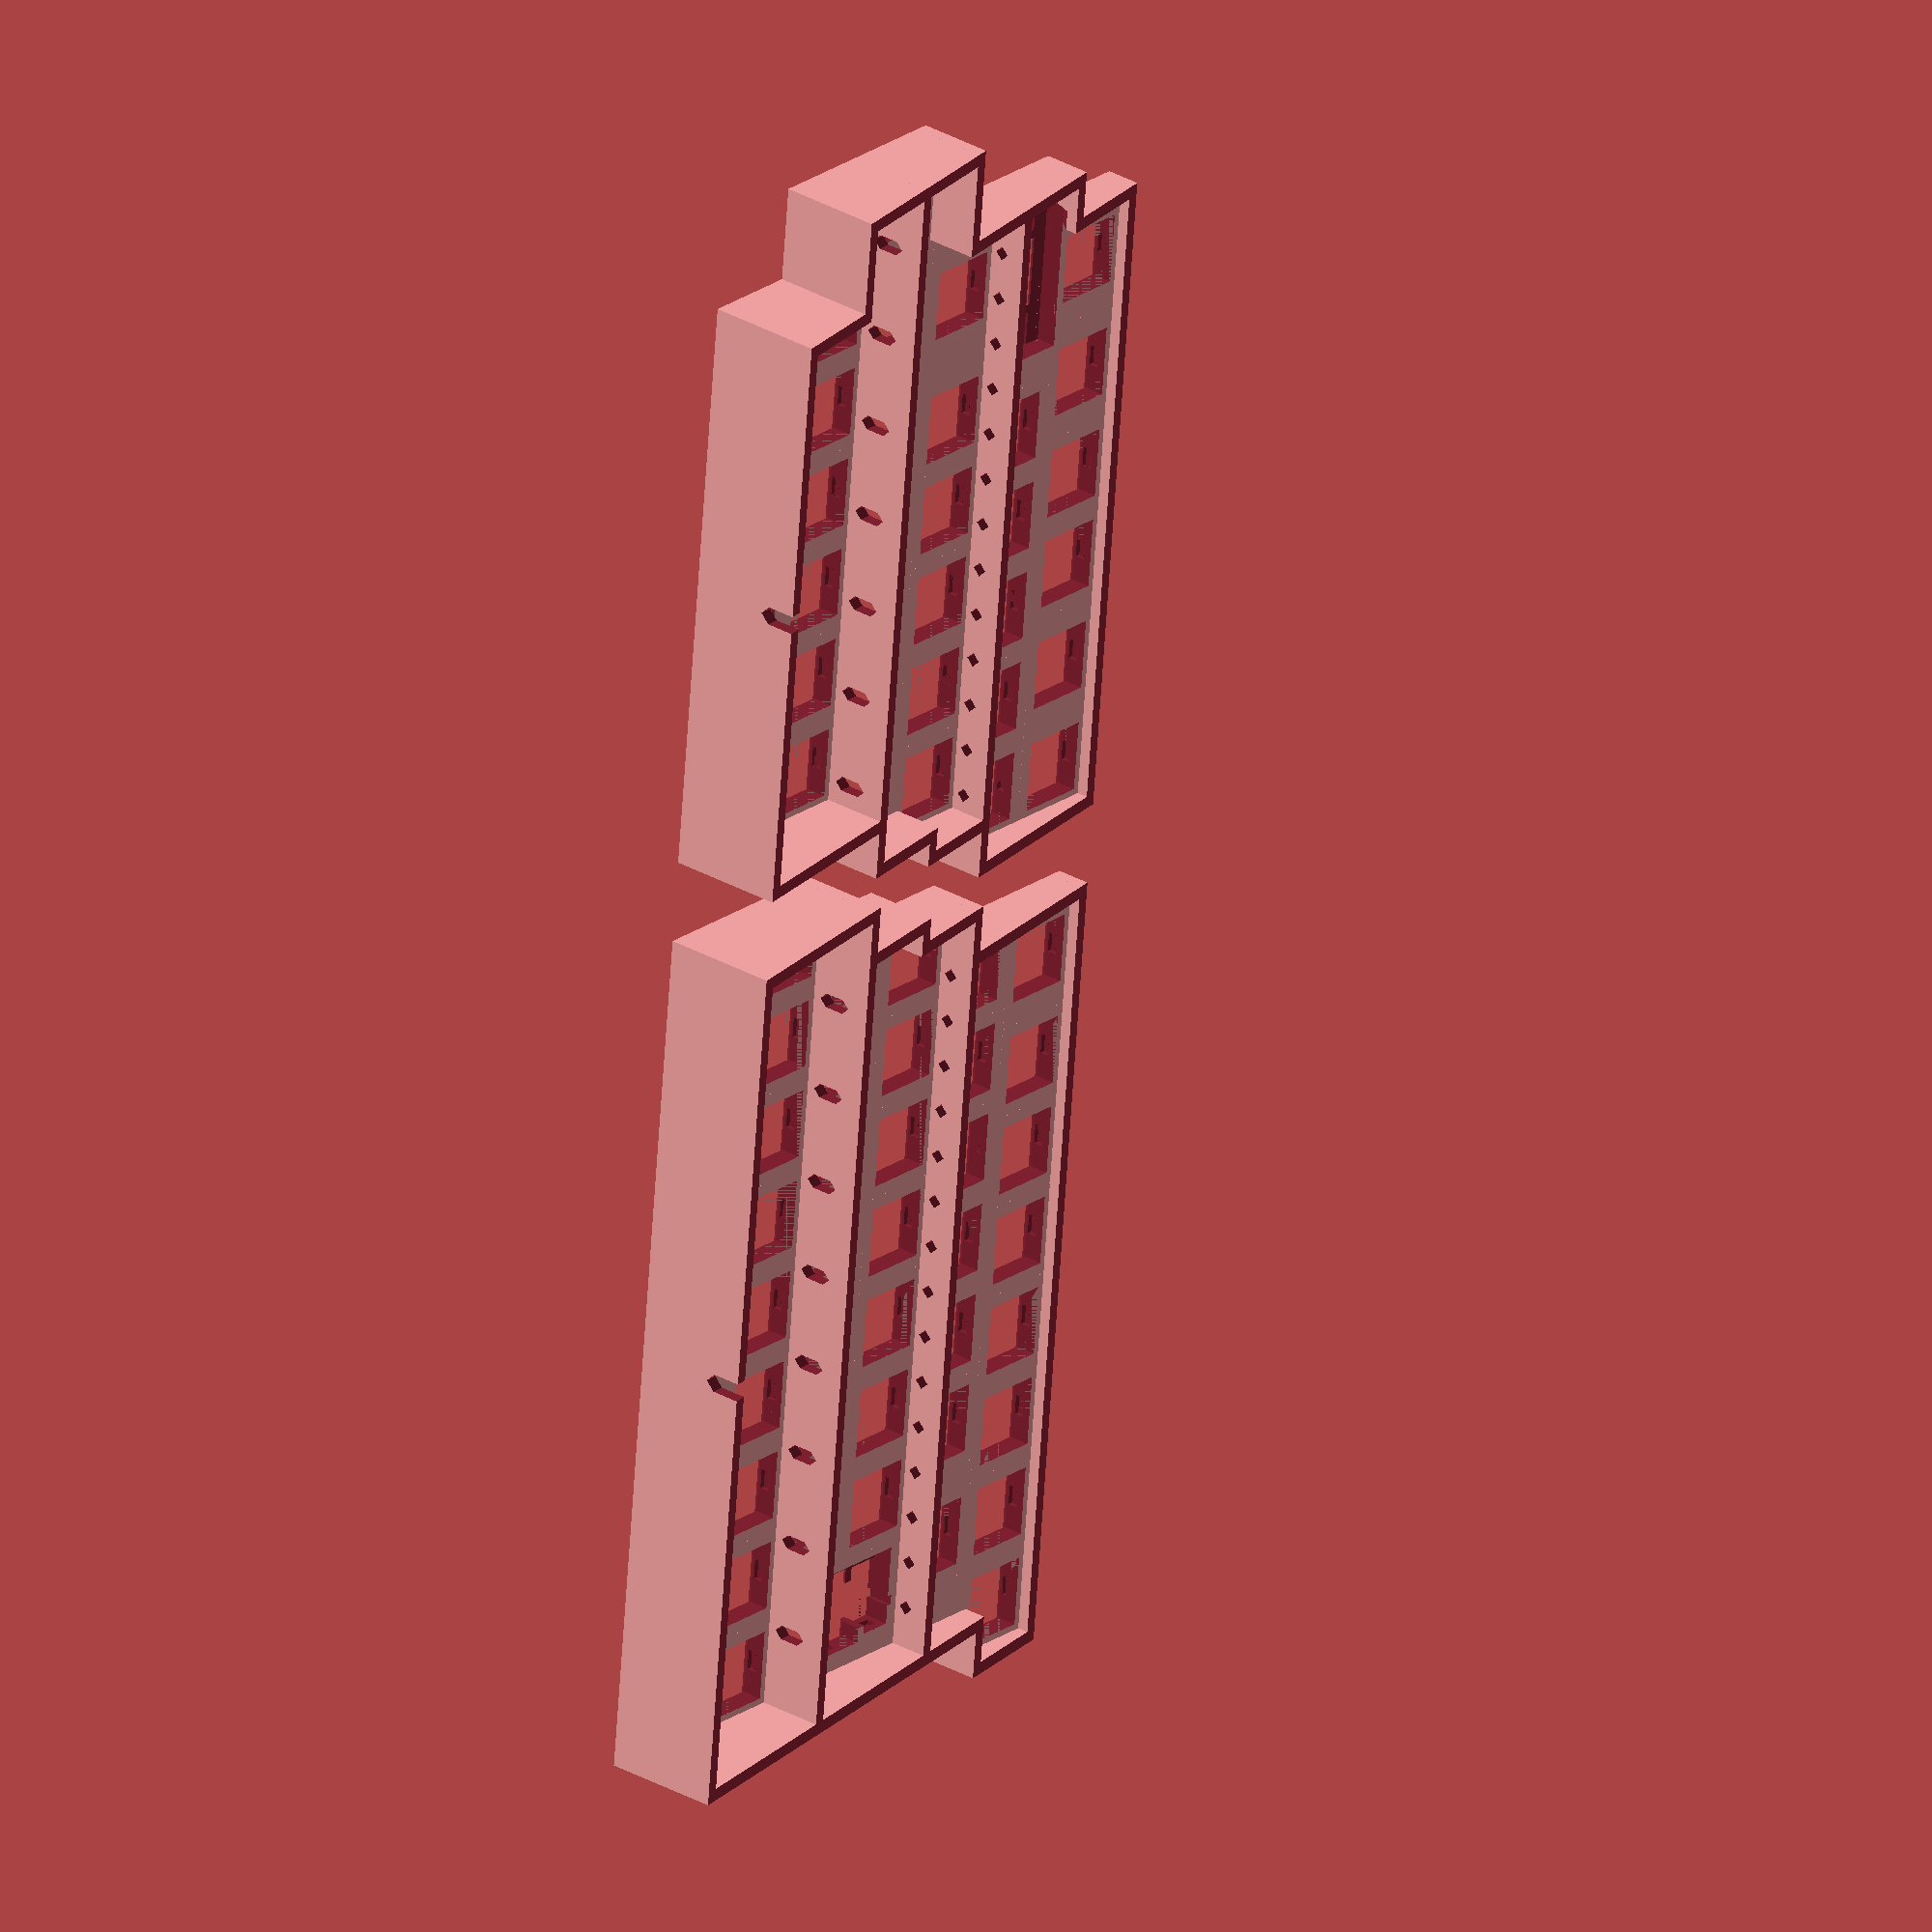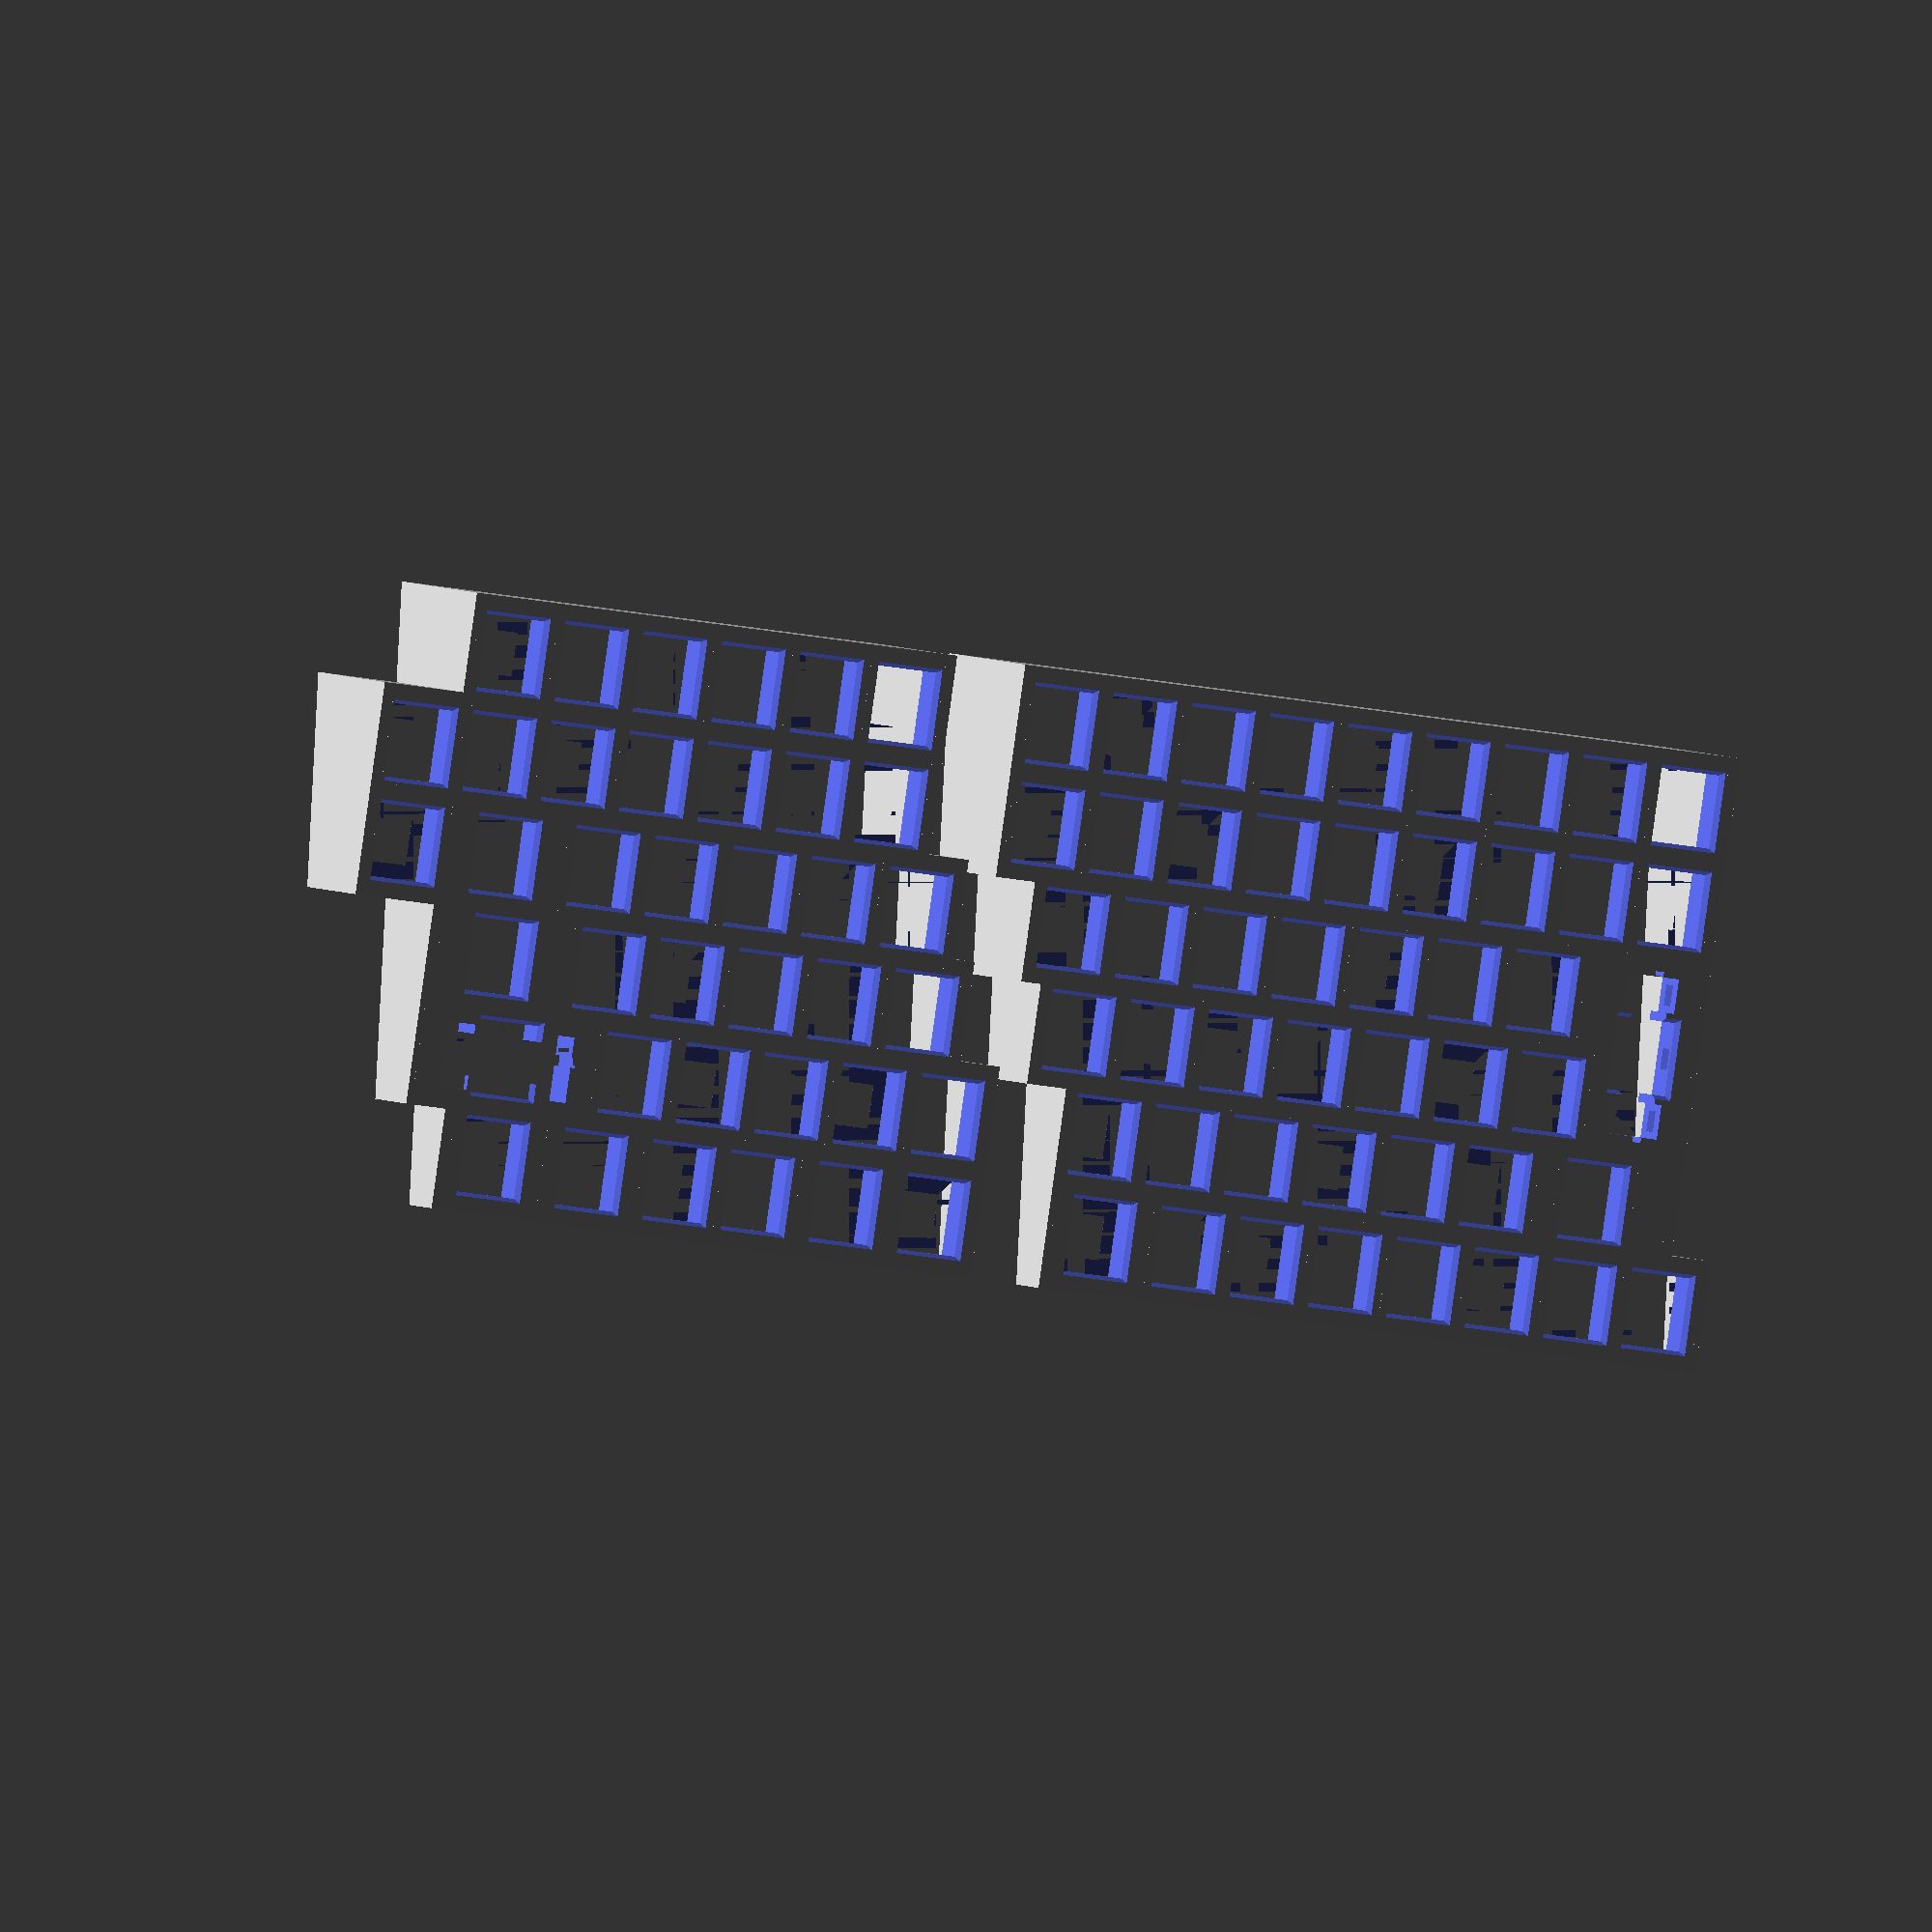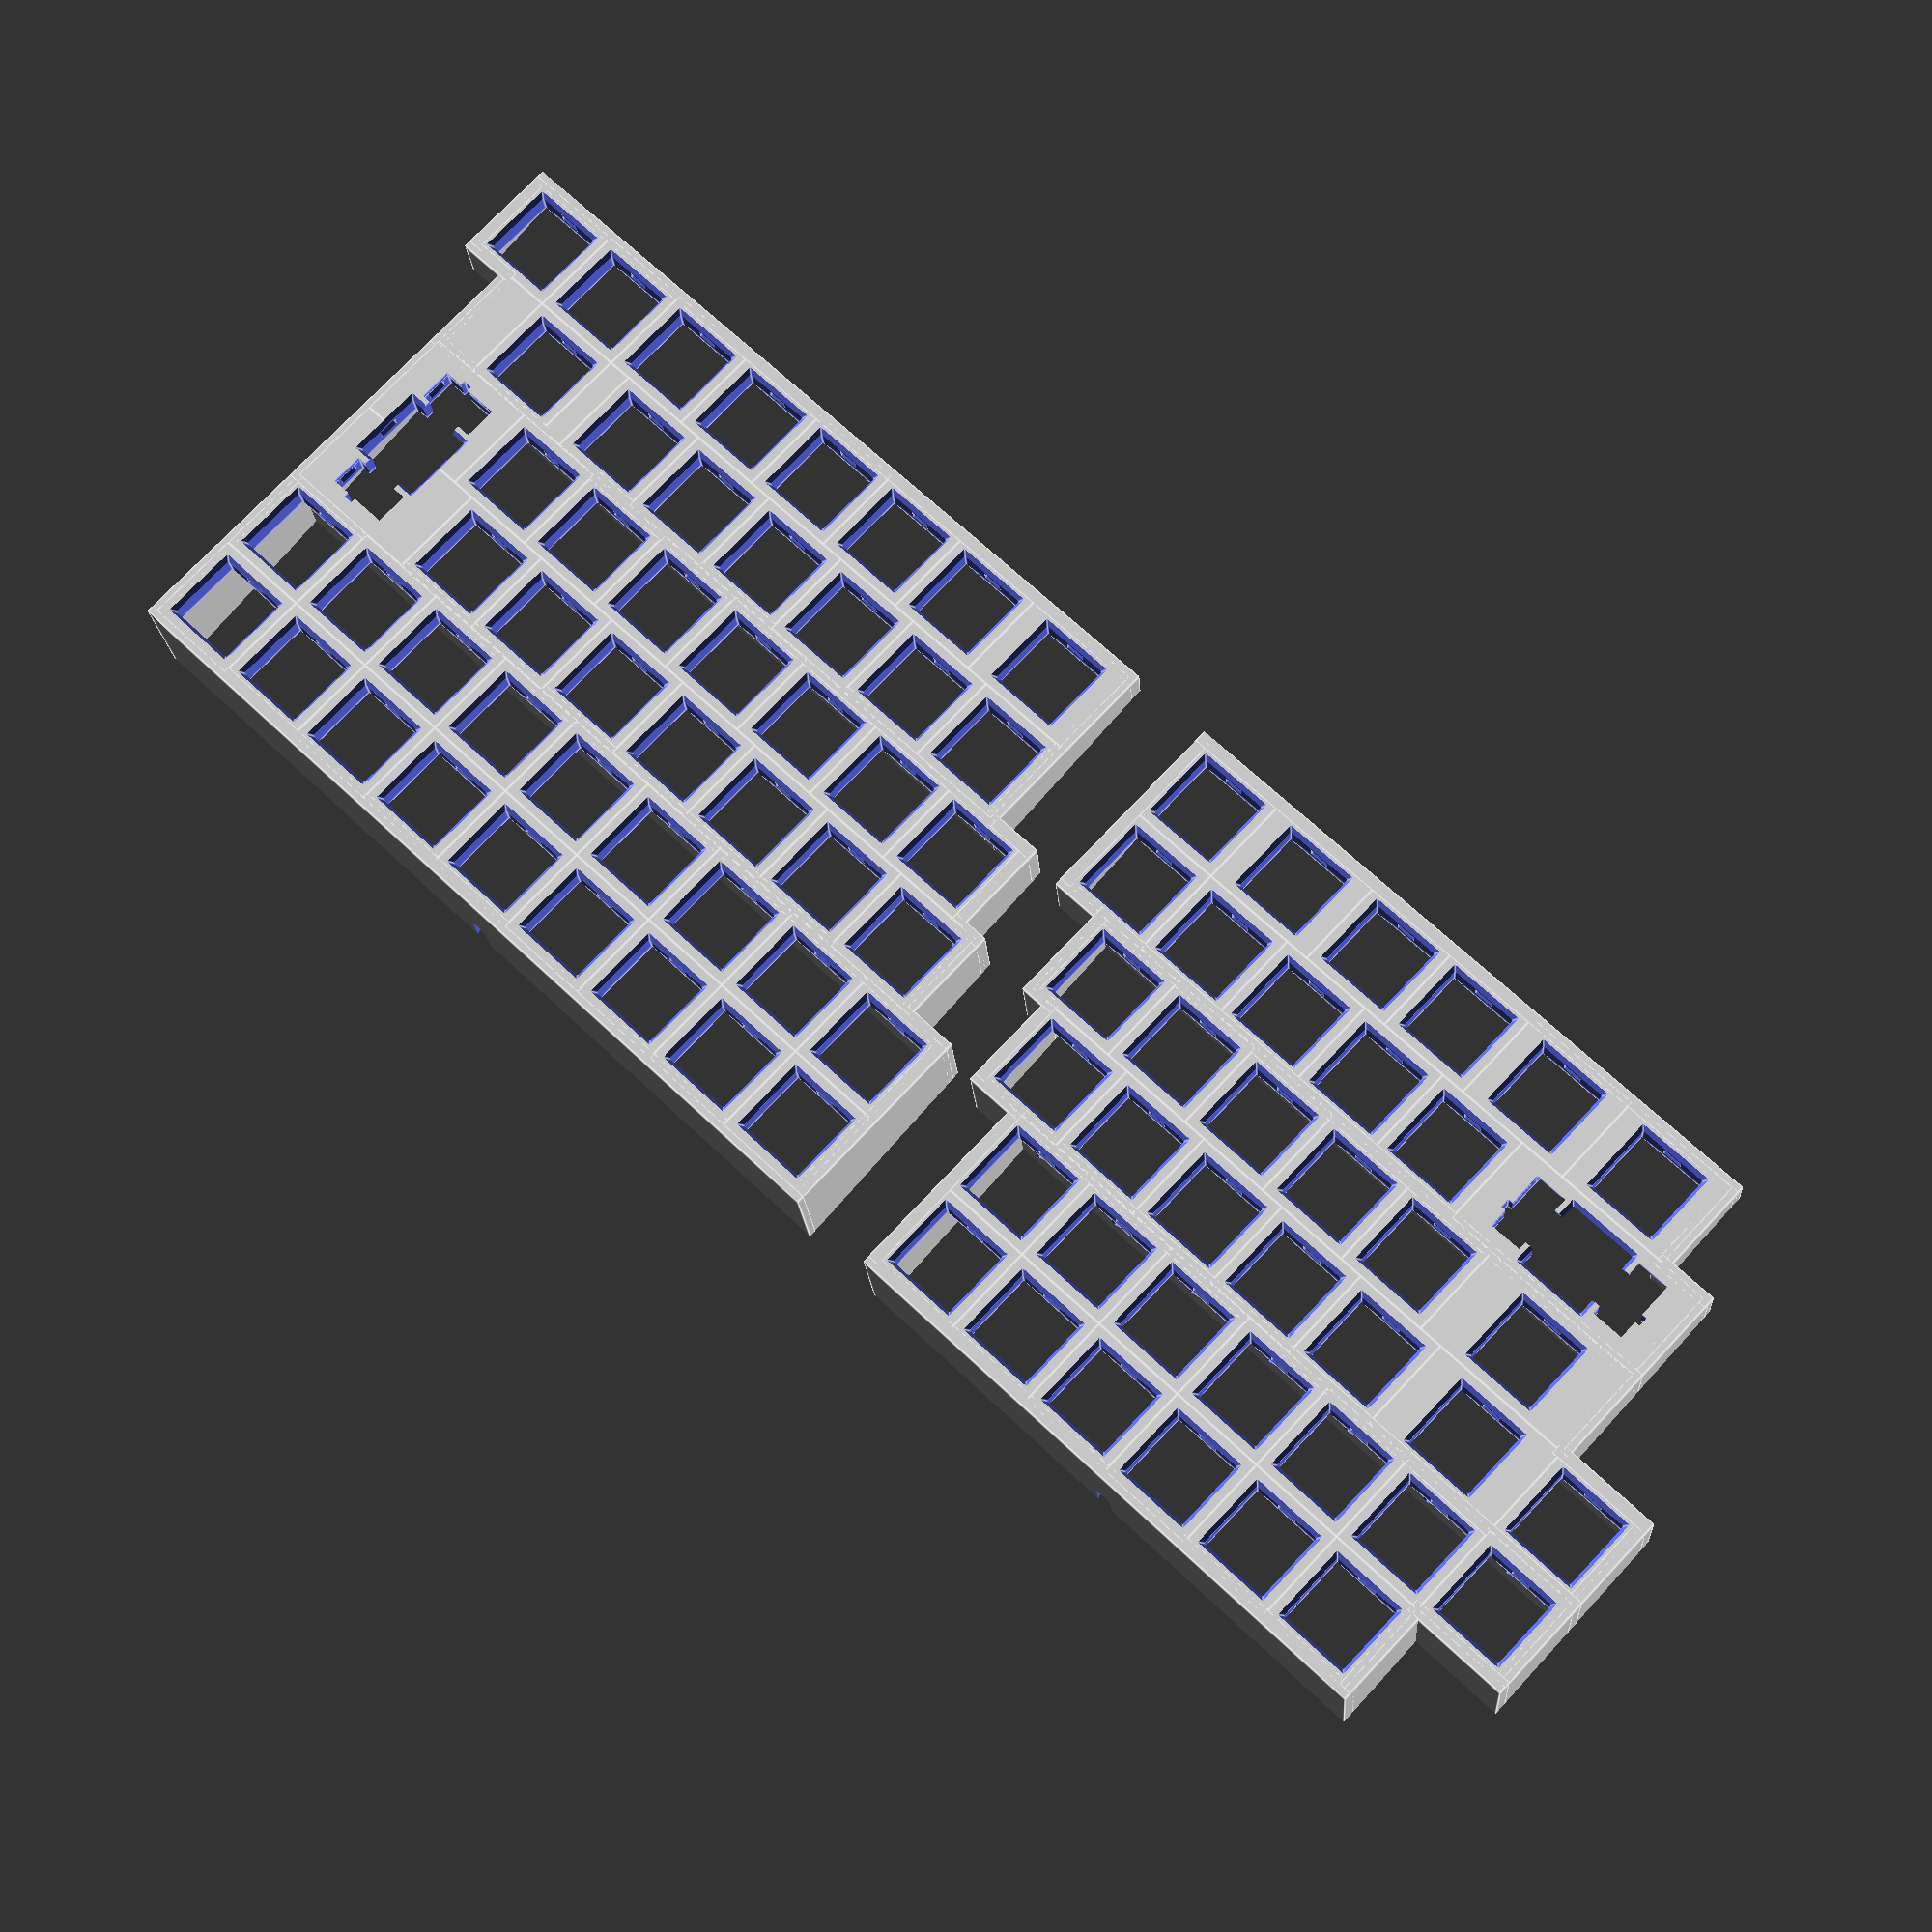
<openscad>


key_pitch_x = 19;
key_pitch_y = 19;
hole_x = 14;
hole_y = 14;
panel_thick = 5;

front_height = 15;
angle = 8;

gap1 = 0.01;
gap2 = gap1 * 2;

row5_y = 5;
row4_y = 4;
row3_y = 3;
row2_y = 2;
row1_y = 1;
row0_y = 0;

l_func5_x = 1;
l_func4a_x = 0;
l_func4b_x = 1;
l_func3a_x = 0;
l_func3b_x = 1;
l_func2_x = 1;
l_func1_x = 1;
l_func0_x = 1.5;
l_row5_x = 2;
l_row4_x = 2;
l_row3_x = 2.5;
l_row2_x = 2.75;
l_row1_x = 3.25;
l_row0_x = 2.75;

r_row5_x = 0;
r_row4_x = 0;
r_row3_x = 0.5;
r_row2_x = 0.75;
r_row1_x = 1.25;
r_row0_x = 1.25;
r_enter_x = r_row2_x + 7;
r_func1_x = r_row1_x + 6;



translate( [0, 0, 0] ){
    difference(){
        union(){
            key( l_func5_x, row5_y );
            key( l_func4a_x, row4_y );
            key( l_func4b_x, row4_y );
            key( l_func3a_x, row3_y );
            key( l_func3b_x, row3_y, 1.5 );
            key( l_func2_x, row2_y, 1.75 );
            key( l_func1_x, row1_y, 2.25 );
            key( l_func0_x, row0_y, 1.25 );
            for( i = [0:4] ) key( l_row5_x + i, row5_y );
            for( i = [0:4] ) key( l_row4_x + i, row4_y );
            for( i = [0:4] ) key( l_row3_x + i, row3_y );
            for( i = [0:4] ) key( l_row2_x + i, row2_y );
            for( i = [0:4] ) key( l_row1_x + i, row1_y );
            key( l_row0_x, row0_y, 1.25 );
            key( l_row0_x + 1.25, row0_y );
            key( l_row0_x + 2.25, row0_y );
            key( l_row0_x + 3.25, row0_y, 1.25);
            key( l_row0_x + 4.5, row0_y );
            
            difference(){
                union(){
                    wall_x( 1, 7, 6 );
                    wall_y( 1, 5, 6 );
                    wall_x( 0, 1, 5 );
                    wall_y( 0, 3, 5 );
                    wall_x( 0, 1, 3 );
                    wall_y( 1, 1, 3 );
                    wall_x( 1, 1.5, 1 );
                    wall_y( 1.5, 0, 1 );
                    wall_y( 7, 4, 6 );
                    wall_x( 7, 7.5, 4 );
                    wall_y( 7.5, 3, 4 );
                    wall_x( 7.5, 7.75, 3 );
                    wall_y( 7.75, 2, 3 );
                    wall_x( 7.75, 8.25, 2 );
                    wall_y( 8.25, 0, 2 );
                    wall_x( 1.5, 8.25, 0 );
                    
                    wall_x( 0, 7, 4 );
                    wall_x( 1, 7.75, 2 );
                }
                through_usb( 3.5, 5.5 );
                for( i = [0.2:1:7] ) through( i, 3.5 );
                for( i = [1:0.5:7] ) through_mini( i, 1.5 );
            }
        }
        
        support_x2( l_func1_x, row1_y, 2.25 );
        
        rotate( a=-angle, v=[1, 0, 0] )
        translate( [-key_pitch_x*3, -5, -front_height-42] )
        cube( [key_pitch_x*13, key_pitch_y*8, 50] );
    }
}


translate( [key_pitch_x*8, 0, 0] ){
    difference(){
        union(){
            for( i = [0:8] ) key( r_row5_x + i, row5_y, 1 );
            for( i = [0:8] ) key( r_row4_x + i, row4_y, 1 );
            for( i = [0:6] ) key( r_row3_x + i, row3_y, 1 );
            for( i = [0:6] ) key( r_row2_x + i, row2_y, 1 );
            for( i = [0:5] ) key( r_row1_x + i, row1_y, 1 );
            key_enter( r_enter_x, row2_y );
            fill( r_func1_x, row1_y, 0.25 );
            key( r_func1_x + 0.25, row1_y, 1 );
            fill( r_func1_x + 1.25, row1_y, 0.5 );
            key( r_row0_x, row0_y, 1.25 );
            for( i = [0:6] ) key( r_row0_x + 1.25 + i, row0_y, 1 );
            
            difference(){
                union(){
                    wall_x( 0, 9, 6 );
                    wall_y( 0, 4, 6 );
                    wall_x( 0, 0.5, 4 );
                    wall_y( 0.5, 3, 4 );
                    wall_x( 0.5, 0.75, 3 );
                    wall_y( 0.75, 2, 3 );
                    wall_x( 0.75, 1.25, 2 );
                    wall_y( 1.25, 0, 2 );
                    wall_y( 9, 1, 6 );
                    wall_x( 9, 9.5, 1);
                    wall_y( 9.5, 0, 1 );
                    wall_x( 1.25, 9.5, 0);
                    
                    wall_x( 0, 9, 4 );
                    wall_x( 1.25, 9, 2 );
                }
                through_usb( 4, 5.5 );
                for( i = [0.6:1:8] ) through( i, 3.5 );
                for( i = [1:0.5:8] ) through_mini( i, 1.5 );
            }
        }
        
        support_x2( r_enter_x, row2_y + 0.5, 1.25, -90 );
        
        rotate( a=-angle, v=[1, 0, 0] )
        translate( [-key_pitch_x*3, -5, -front_height-42] )
        cube( [key_pitch_x*15, key_pitch_y*8, 50] );
    }
}





module key( x, y, w=1 ){
    translate( [key_pitch_x*x + key_pitch_x/2 + key_pitch_x*(w - 1)/2, key_pitch_y*y + key_pitch_y/2, -(panel_thick/2)] ){
        difference(){
            cube( [key_pitch_x*w, key_pitch_y, panel_thick], center=true ) ;
            cube( [hole_x, hole_y, panel_thick + gap2], center=true );
            translate( [0, -hole_y/2, panel_thick/2 - 1.5] )
            claw();
            translate( [0, hole_y/2, panel_thick/2 - 1.5] )
            rotate( [0, 0, 180] )
            claw();
            translate( [0, 0, panel_thick + 2] )
            rotate( [180, 0, 45] )
            cylinder( hole_y*1.1, hole_y*1.1, 0, $fn=4 );
        }
    }
}
module claw(){
    translate( [-2, -1, -1] ){
        difference(){
            union(){
                cube( [4, 2, 1] );
                rotate( [-45, 0, 0] )
                cube( [4, 2, 1] );
            }
            translate( [-gap1, 1+gap1, -2-gap1] )
            cube( [4+gap2, 2, 3+gap2] );
        }
    }
}



module key_enter( x, y ){
    translate( [key_pitch_x*x + key_pitch_x/2 + key_pitch_x*(1.25 - 1)/2, key_pitch_y*y + key_pitch_y/2, -(panel_thick/2)] ){
        difference(){
            union(){
                cube( [key_pitch_x*1.25, key_pitch_y, panel_thick], center=true ) ;
                translate( [-key_pitch_x*(1.25 - 1)/2, key_pitch_y, 0] )
                cube( [key_pitch_x*1.5, key_pitch_y, panel_thick], center=true ) ;
            }
            translate( [0, key_pitch_x/2, 0] ){
                rotate( [0, 0, 90] ){
                    cube( [hole_x, hole_y, panel_thick + gap2], center=true );
                    translate( [0, -hole_y/2, panel_thick/2 - 1.5] )
                    claw();
                    translate( [0, hole_y/2, panel_thick/2 - 1.5] )
                    rotate( [0, 0, 180] )
                    claw();
                    translate( [0, 0, panel_thick + 2] )
                    rotate( [180, 0, 45] )
                    cylinder( hole_y*1.1, hole_y*1.1, 0, $fn=4 );
                }
            }
        }
    }
}



module support_x2( x, y, w=1, r=0 ){
    translate( [key_pitch_x*x + key_pitch_x/2 + key_pitch_x*(w - 1)/2, key_pitch_y*y + key_pitch_y/2, -(panel_thick/2)] ){
        rotate( [0, 0, r] ){
            translate( [12, 0, 0] )
            support();
            translate( [-12, 0, 0] )
            support();
            translate( [0, -0, 0] )
            cube( [23.8, 8, panel_thick + gap2], center=true );
            translate( [0, -5.5, -1/2] )
            cube( [23.8, 9.5, 5 + gap2 -1], center=true );
        }
    }
}
module support(){
    translate( [0, -0.5, 0] ){
        cube( [6.6, 12.5, 5 + gap2], center=true );
        translate( [0, -3.5/2, -1/2] )
        cube( [6.6, 12.5 + 3.5, 5 + gap2 -1], center=true );
        translate( [0, hole_y/2 - 0.75, panel_thick/2 - 1.5] )
        rotate( [0, 0, 180] )
        claw();
        translate( [0, -3.5/2, -5/2] )
        scale( [6.6, 12.5 + 3.5, 1] )
        rotate( [180, 0, 45] )
        cylinder( 10, 0.71, 0, $fn=4 );
    }
    translate( [6.6/2, 1, 0] )
    cube( [1*2, 2, 5 + gap2], center=true );
    translate( [-6.6/2, 1, 0] )
    cube( [1*2, 2, 5 + gap2], center=true );
}



module fill( x, y, w ){
    translate( [key_pitch_x*x + key_pitch_x/2 +key_pitch_x*(w - 1)/2, key_pitch_y*y + key_pitch_y/2, -(panel_thick/2)] ){
        cube( [key_pitch_x*w, key_pitch_y, panel_thick], center=true ) ;
    }
}



module wall_x( x1, x2, y ){
    translate( [key_pitch_x*x1 - ((key_pitch_x - hole_x)/2)/2, key_pitch_y*y - ((key_pitch_y - hole_y)/2)/2, -50] )
    cube( [key_pitch_x*(x2 - x1) + ((key_pitch_x - hole_x)/2), (key_pitch_y - hole_y)/2, 50] );
}

module wall_y( x, y1, y2 ){
    translate( [key_pitch_x*x - ((key_pitch_x - hole_x)/2)/2, key_pitch_y*y1, -50] )
    cube( [(key_pitch_x - hole_x)/2, key_pitch_y*(y2 - y1), 50] );
}



module through( x, y ){
    translate( [key_pitch_x*x + key_pitch_x/2, key_pitch_y*y + key_pitch_y/2, -(panel_thick/2)] ){
        translate( [0, 0, -panel_thick - 2.5] ){
            cube( [2/cos(45), 10, 4], center=true );
            translate( [0, 0, 2] )
            rotate( [0, 45, 0] )
            cube( [2, 10, 2], center=true );
            translate( [0, 0, -2] )
            rotate( [0, 45, 0] )
            cube( [2, 10, 2], center=true );
        }
    }
}
module through_mini( x, y ){
    translate( [key_pitch_x*x + key_pitch_x/2, key_pitch_y*y + key_pitch_y/2, -panel_thick] ){
        translate( [0, 0, -panel_thick/2 ] ){
            rotate( [0, 45, 0] )
            cube( [2, 10, 2], center=true );
        }
    }
}
module through_usb( x, y ){
    translate( [key_pitch_x*x + key_pitch_x/2, key_pitch_y*y + key_pitch_y/2, -panel_thick - 10] ){
        translate( [0, 0, -panel_thick - 2.5] ){
            cube( [2.5/cos(45), 10, 10], center=true );
            translate( [0, 0, 5] )
            rotate( [0, 45, 0] )
            cube( [2.5, 10, 2.5], center=true );
        }
    }
}
</openscad>
<views>
elev=329.8 azim=84.3 roll=130.1 proj=o view=wireframe
elev=173.3 azim=190.0 roll=217.7 proj=o view=wireframe
elev=18.8 azim=223.5 roll=3.8 proj=p view=edges
</views>
